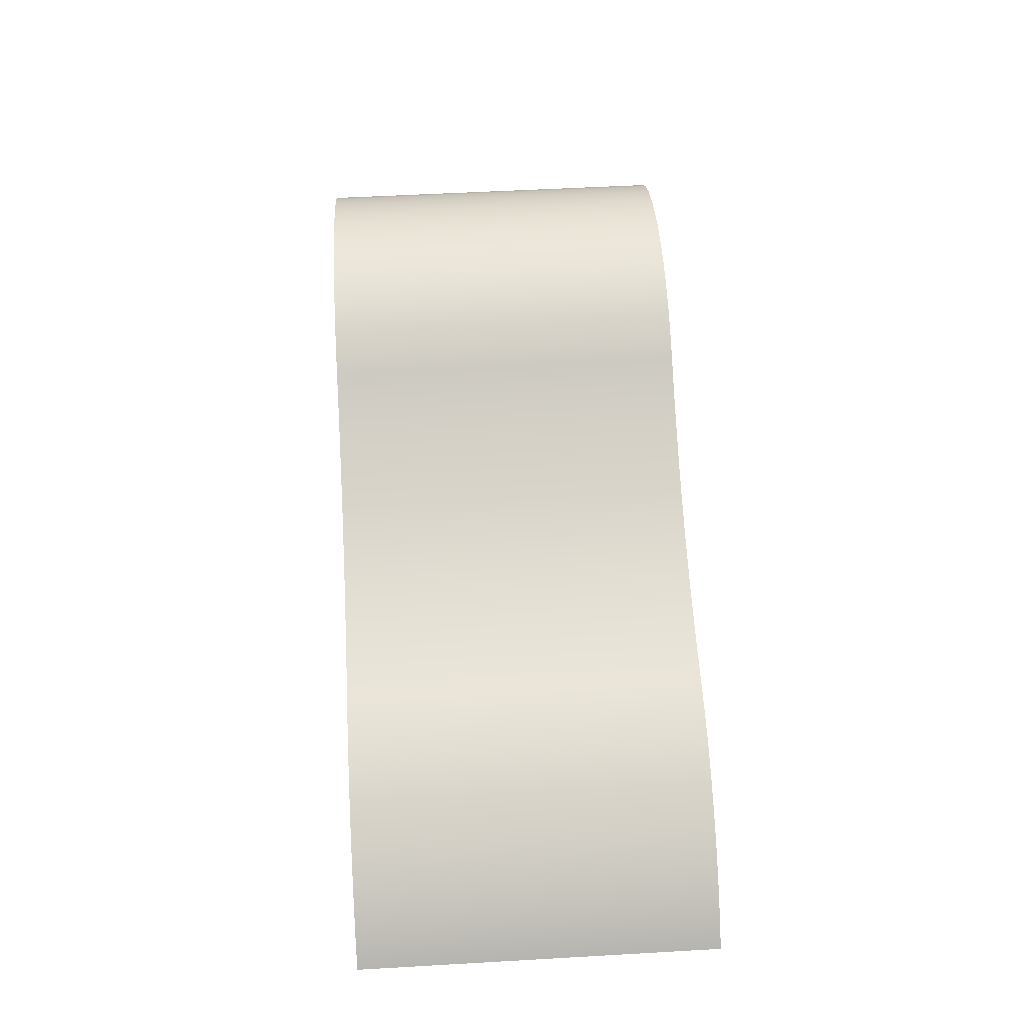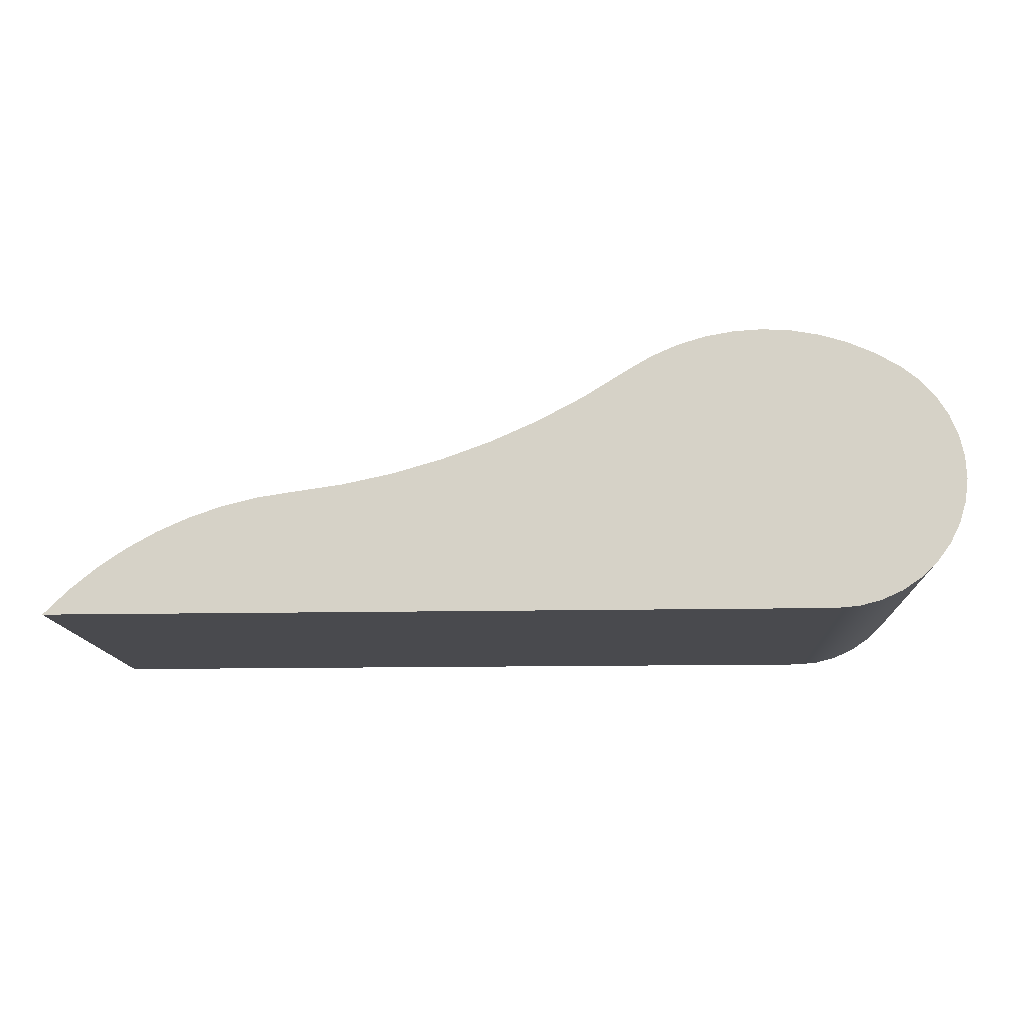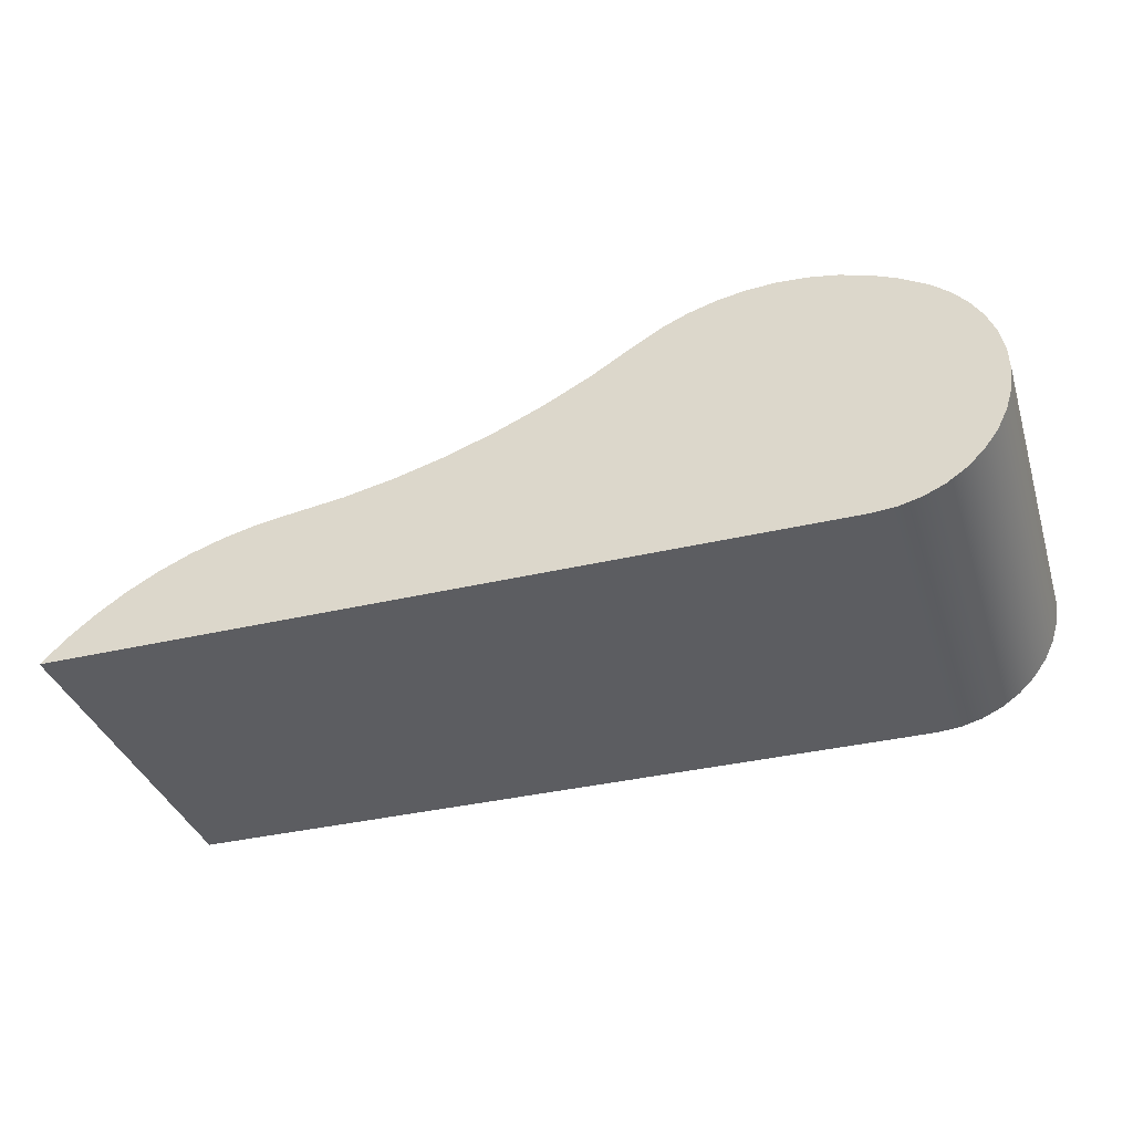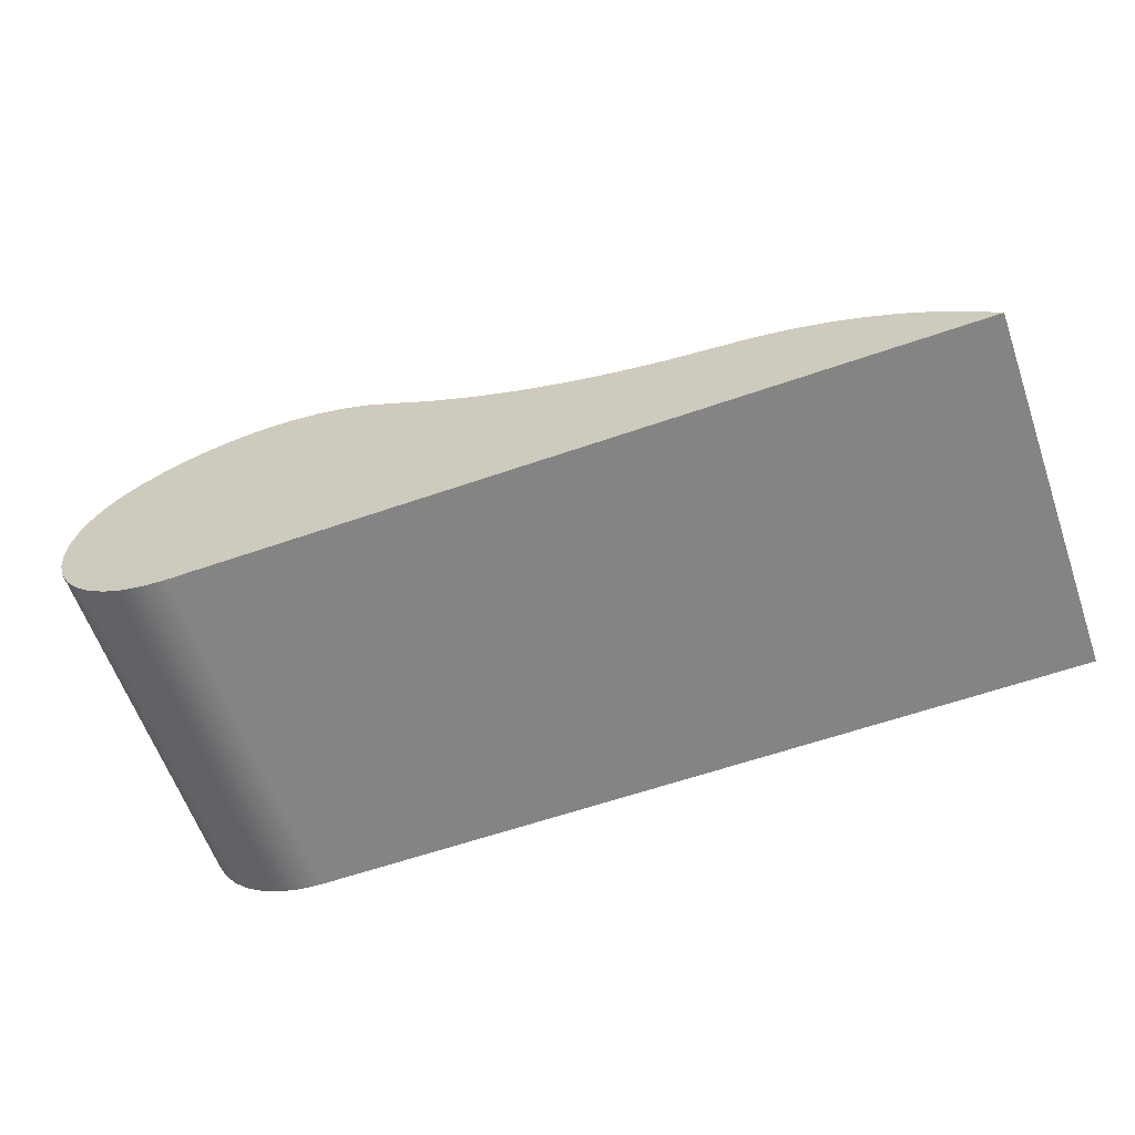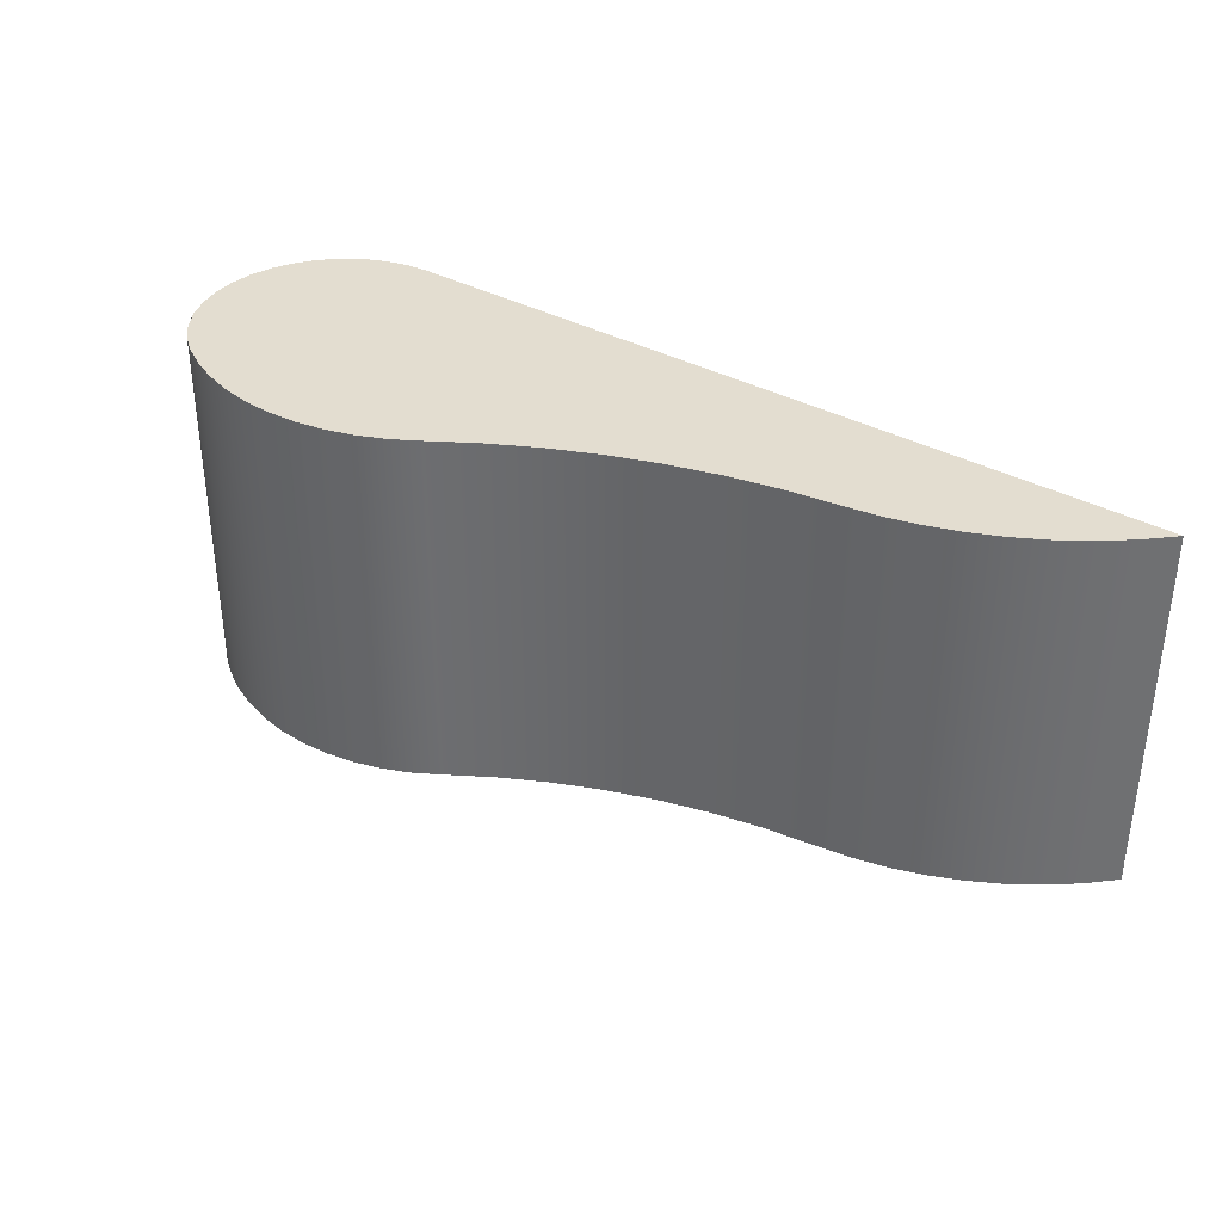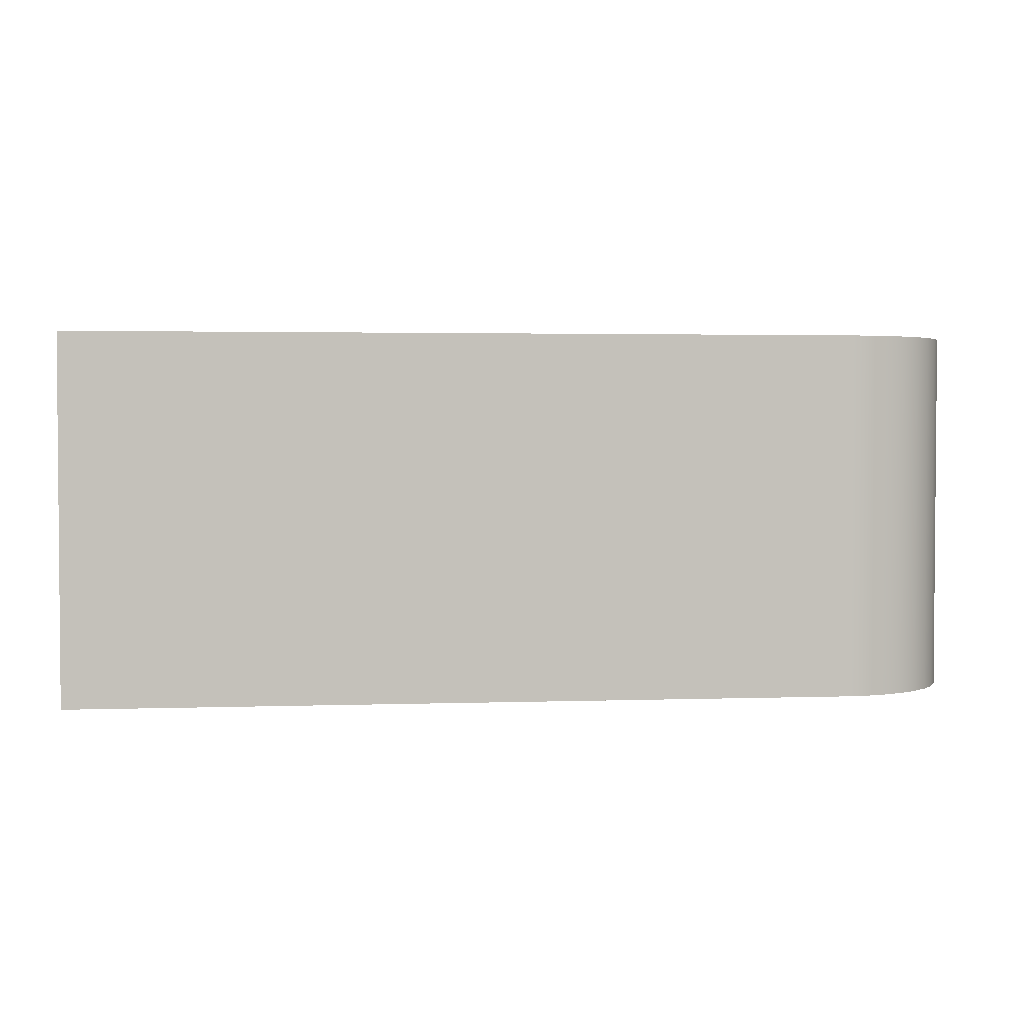
<metadata>
{"format":"obj","ext":"obj","renderer":"f3d","projection":"perspective","resolution":1024,"background":"white","views":[{"elev":52.8,"azim":-93.5,"up":"+Y"},{"elev":-13.4,"azim":2.7,"up":"+Y"},{"elev":-36.3,"azim":17.1,"up":"+Y"},{"elev":-61.3,"azim":-160.6,"up":"+Y"},{"elev":35.6,"azim":-143.9,"up":"+Z"},{"elev":2.6,"azim":-6.6,"up":"+Z"}]}
</metadata>
<code>
v 4.757 2 0
v 4.397 1.777 0
v 4.023 1.579 0
v 3.637 1.408 0
v 3.239 1.264 0
v 2.832 1.147 0
v 2.419 1.059 0
v 2 1 0
v 2 1 3
v 2.419 1.059 3
v 2.832 1.147 3
v 3.239 1.264 3
v 3.637 1.408 3
v 4.023 1.579 3
v 4.397 1.777 3
v 4.757 2 3
v 7 2 0
v 6.795 2.12 0
v 6.577 2.216 0
v 6.35 2.285 0
v 6.116 2.327 0
v 5.878 2.341 0
v 5.641 2.327 0
v 5.407 2.285 0
v 5.179 2.216 0
v 4.962 2.12 0
v 4.757 2 0
v 4.757 2 3
v 4.962 2.12 3
v 5.179 2.216 3
v 5.407 2.285 3
v 5.641 2.327 3
v 5.878 2.341 3
v 6.116 2.327 3
v 6.35 2.285 3
v 6.577 2.216 3
v 6.795 2.12 3
v 7 2 3
v 6.393 0 0
v 6.577 0.01577 0
v 6.757 0.06262 0
v 6.926 0.1392 0
v 7.08 0.2433 0
v 7.214 0.3719 0
v 7.324 0.5213 0
v 7.407 0.6872 0
v 7.461 0.8648 0
v 7.484 1.049 0
v 7.476 1.234 0
v 7.436 1.416 0
v 7.366 1.588 0
v 7.268 1.745 0
v 7.145 1.884 0
v 7 2 0
v 7 2 3
v 7.145 1.884 3
v 7.268 1.745 3
v 7.366 1.588 3
v 7.436 1.416 3
v 7.476 1.234 3
v 7.484 1.049 3
v 7.461 0.8648 3
v 7.407 0.6872 3
v 7.324 0.5213 3
v 7.214 0.3719 3
v 7.08 0.2433 3
v 6.926 0.1392 3
v 6.757 0.06262 3
v 6.577 0.01577 3
v 6.393 0 3
v 0 -1.388e-16 0
v 6.393 0 0
v 6.393 0 3
v 0 -2.22e-16 3
v 2 1 0
v 1.718 0.9571 0
v 1.441 0.8891 0
v 1.17 0.7967 0
v 0.9097 0.6806 0
v 0.6603 0.5417 0
v 0.4244 0.3811 0
v 0.2037 0.2 0
v 0 -1.388e-16 0
v 0 -2.22e-16 3
v 0.2037 0.2 3
v 0.4244 0.3811 3
v 0.6603 0.5417 3
v 0.9097 0.6806 3
v 1.17 0.7967 3
v 1.441 0.8891 3
v 1.718 0.9571 3
v 2 1 3
v 2 1 3
v 1.718 0.9571 3
v 1.441 0.8891 3
v 1.17 0.7967 3
v 0.9097 0.6806 3
v 0.6603 0.5417 3
v 0.4244 0.3811 3
v 0.2037 0.2 3
v 0 -2.22e-16 3
v 6.393 0 3
v 6.577 0.01577 3
v 6.757 0.06262 3
v 6.926 0.1392 3
v 7.08 0.2433 3
v 7.214 0.3719 3
v 7.324 0.5213 3
v 7.407 0.6872 3
v 7.461 0.8648 3
v 7.484 1.049 3
v 7.476 1.234 3
v 7.436 1.416 3
v 7.366 1.588 3
v 7.268 1.745 3
v 7.145 1.884 3
v 7 2 3
v 6.795 2.12 3
v 6.577 2.216 3
v 6.35 2.285 3
v 6.116 2.327 3
v 5.878 2.341 3
v 5.641 2.327 3
v 5.407 2.285 3
v 5.179 2.216 3
v 4.962 2.12 3
v 4.757 2 3
v 4.397 1.777 3
v 4.023 1.579 3
v 3.637 1.408 3
v 3.239 1.264 3
v 2.832 1.147 3
v 2.419 1.059 3
v 0 -1.388e-16 0
v 0.2037 0.2 0
v 0.4244 0.3811 0
v 0.6603 0.5417 0
v 0.9097 0.6806 0
v 1.17 0.7967 0
v 1.441 0.8891 0
v 1.718 0.9571 0
v 2 1 0
v 2.419 1.059 0
v 2.832 1.147 0
v 3.239 1.264 0
v 3.637 1.408 0
v 4.023 1.579 0
v 4.397 1.777 0
v 4.757 2 0
v 4.962 2.12 0
v 5.179 2.216 0
v 5.407 2.285 0
v 5.641 2.327 0
v 5.878 2.341 0
v 6.116 2.327 0
v 6.35 2.285 0
v 6.577 2.216 0
v 6.795 2.12 0
v 7 2 0
v 7.145 1.884 0
v 7.268 1.745 0
v 7.366 1.588 0
v 7.436 1.416 0
v 7.476 1.234 0
v 7.484 1.049 0
v 7.461 0.8648 0
v 7.407 0.6872 0
v 7.324 0.5213 0
v 7.214 0.3719 0
v 7.08 0.2433 0
v 6.926 0.1392 0
v 6.757 0.06262 0
v 6.577 0.01577 0
v 6.393 0 0
g 9ab3f736-e30b-11ea-983c-54bf646e7e1f
f 16 1 15
f 15 1 2
f 15 2 14
f 14 2 3
f 14 3 13
f 13 3 4
f 13 4 12
f 12 4 5
f 12 5 11
f 11 5 6
f 11 6 10
f 10 6 7
f 10 7 9
f 9 7 8
g 9ab4455a-e30b-11ea-a3c6-54bf646e7e1f
f 38 17 37
f 37 17 18
f 37 18 36
f 36 18 19
f 36 19 35
f 35 19 20
f 35 20 34
f 34 20 21
f 34 21 33
f 33 21 22
f 33 22 32
f 32 22 23
f 32 23 31
f 31 23 24
f 31 24 30
f 30 24 25
f 30 25 29
f 29 25 26
f 29 26 28
f 28 26 27
g 9ab46c64-e30b-11ea-9d92-54bf646e7e1f
f 70 39 69
f 69 39 40
f 69 40 68
f 68 40 41
f 68 41 67
f 67 41 42
f 67 42 66
f 66 42 43
f 66 43 65
f 65 43 44
f 65 44 64
f 64 44 45
f 64 45 63
f 63 45 46
f 63 46 62
f 62 46 47
f 62 47 61
f 61 47 48
f 61 48 60
f 60 48 49
f 60 49 59
f 59 49 50
f 59 50 58
f 58 50 51
f 58 51 57
f 57 51 52
f 57 52 56
f 56 52 53
f 56 53 55
f 55 53 54
g 9ab4ba7e-e30b-11ea-bdef-54bf646e7e1f
f 71 72 74
f 74 72 73
g 9ab5089c-e30b-11ea-ade1-54bf646e7e1f
f 92 75 91
f 91 75 76
f 91 76 77
f 91 77 90
f 90 77 78
f 90 78 89
f 89 78 79
f 89 79 88
f 88 79 80
f 88 80 87
f 87 80 81
f 87 81 86
f 86 81 82
f 86 82 85
f 85 82 84
f 84 82 83
g 9ab556c2-e30b-11ea-a01f-54bf646e7e1f
f 94 95 93
f 93 95 96
f 93 96 97
f 93 97 102
f 102 97 98
f 102 98 99
f 99 100 102
f 102 100 101
f 103 104 102
f 102 104 105
f 102 105 106
f 106 107 102
f 102 107 131
f 102 131 132
f 107 108 131
f 131 108 109
f 131 109 110
f 131 110 130
f 130 110 111
f 130 111 112
f 130 112 129
f 129 112 113
f 129 113 128
f 128 113 114
f 128 114 115
f 115 116 128
f 128 116 127
f 127 116 117
f 127 117 126
f 126 117 118
f 126 118 125
f 125 118 119
f 125 119 124
f 124 119 120
f 124 120 123
f 123 120 121
f 123 121 122
f 132 133 102
f 102 133 93
g 9ab5a4da-e30b-11ea-bd3e-54bf646e7e1f
f 134 135 174
f 174 135 136
f 174 136 137
f 137 138 174
f 174 138 142
f 174 142 143
f 138 139 142
f 142 139 140
f 142 140 141
f 143 144 174
f 174 144 145
f 174 145 169
f 169 145 168
f 168 145 167
f 167 145 166
f 166 145 146
f 166 146 165
f 165 146 164
f 164 146 147
f 164 147 163
f 163 147 148
f 163 148 162
f 162 148 161
f 161 148 160
f 160 148 149
f 160 149 159
f 159 149 158
f 158 149 150
f 158 150 157
f 157 150 151
f 157 151 156
f 156 151 152
f 156 152 155
f 155 152 153
f 155 153 154
f 169 170 174
f 174 170 171
f 174 171 172
f 172 173 174

</code>
